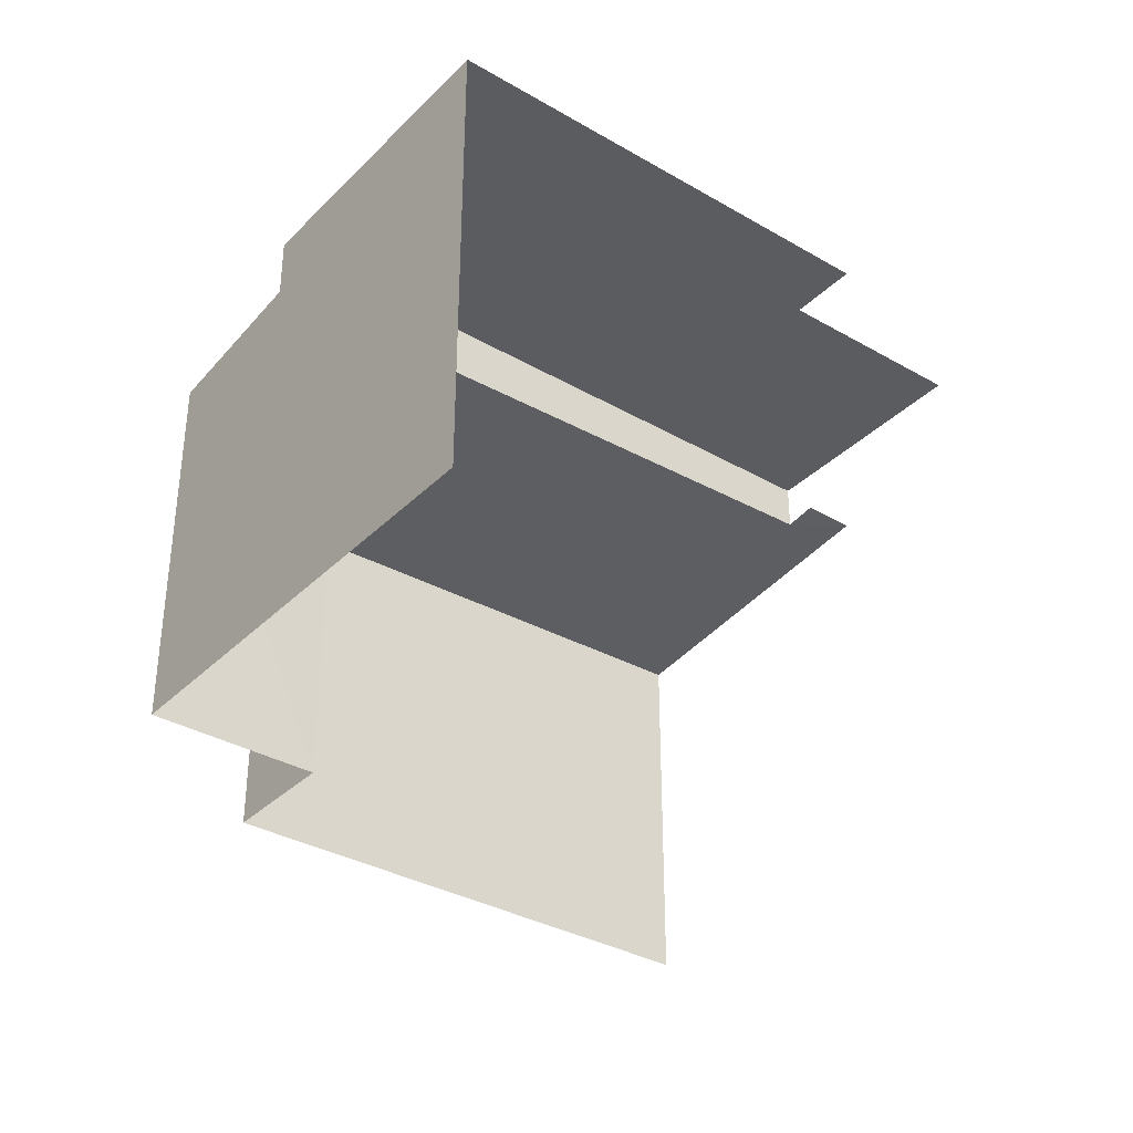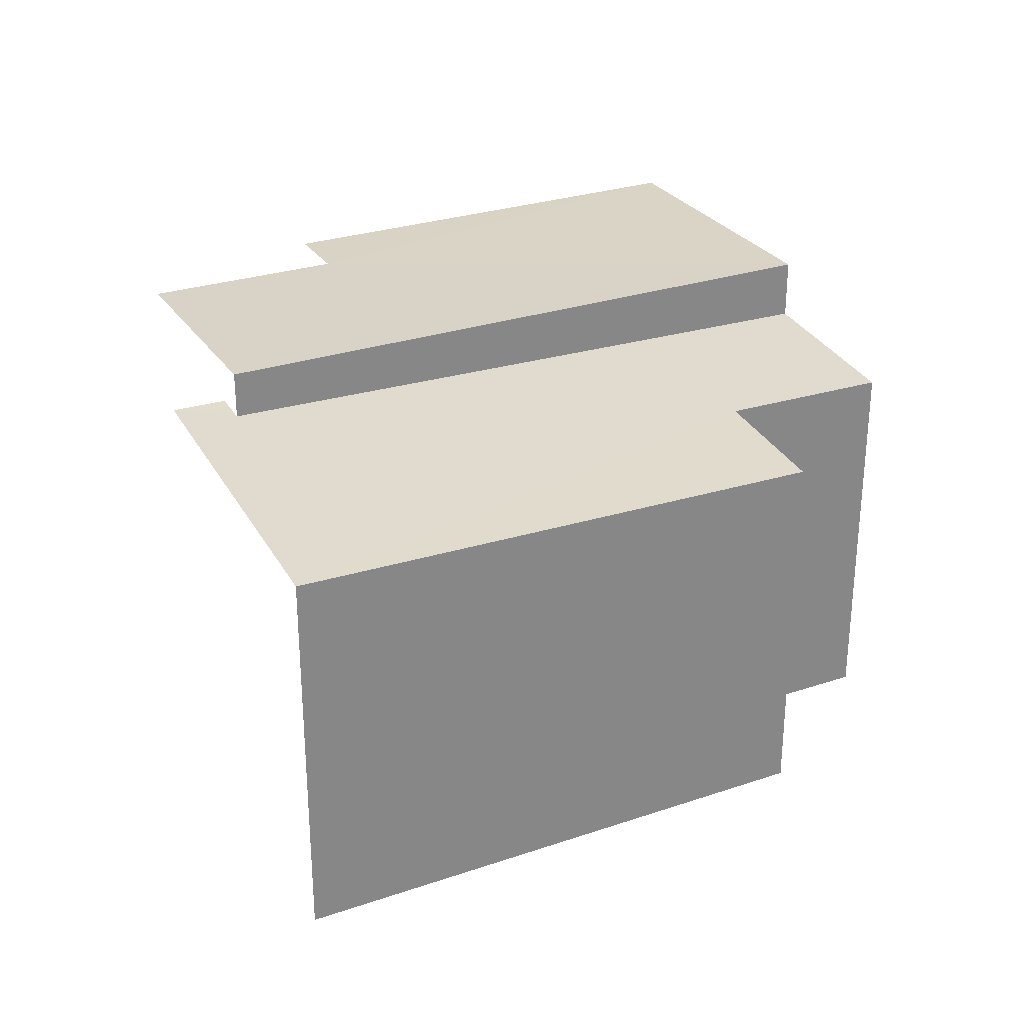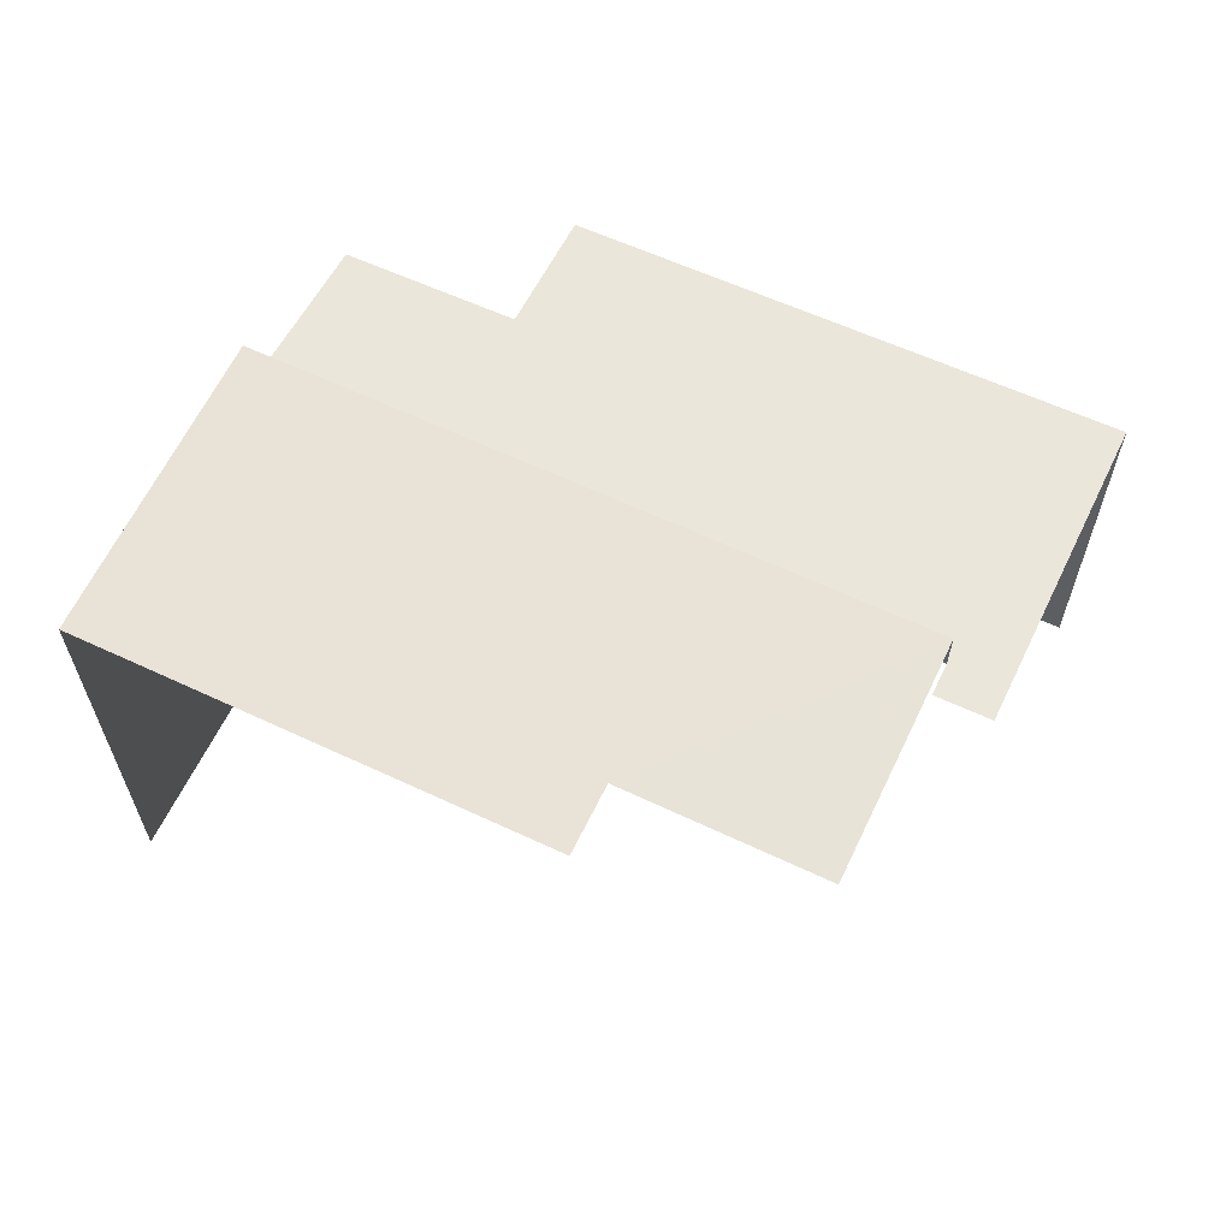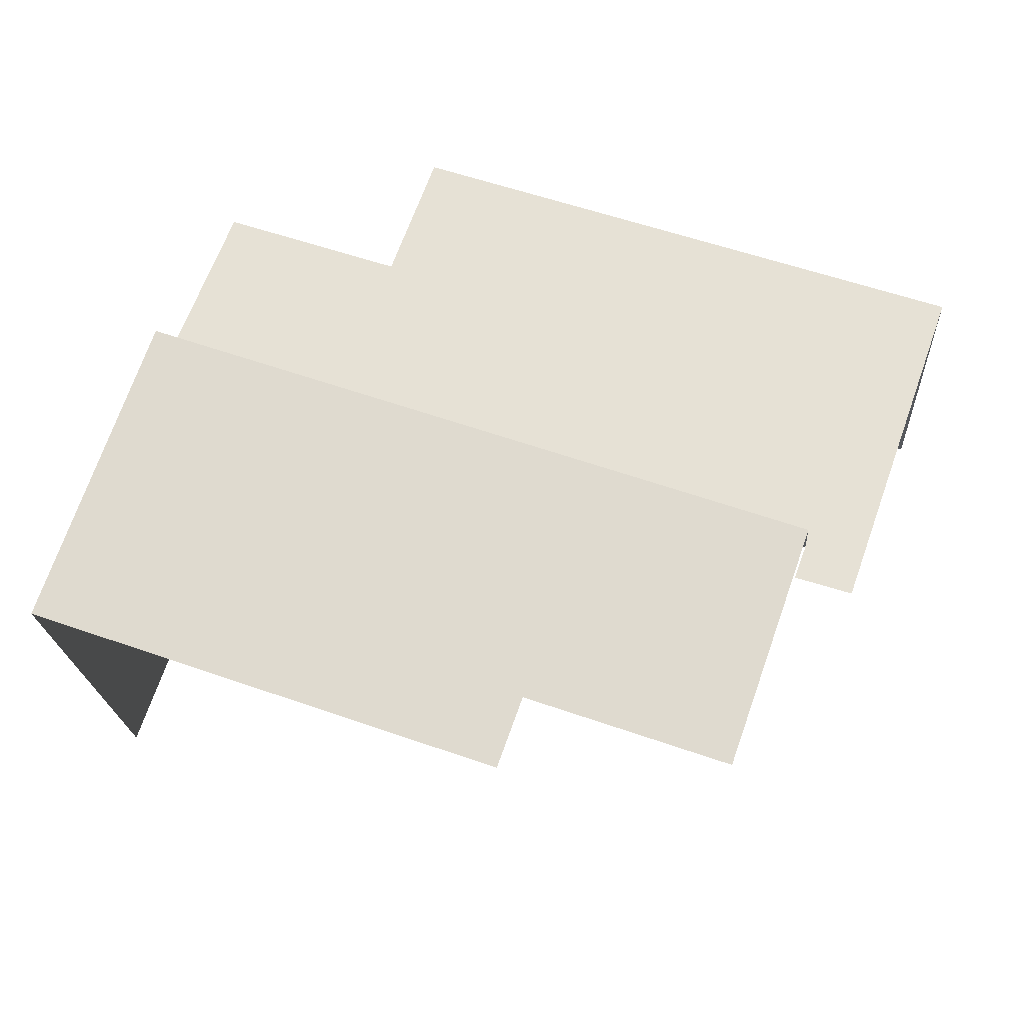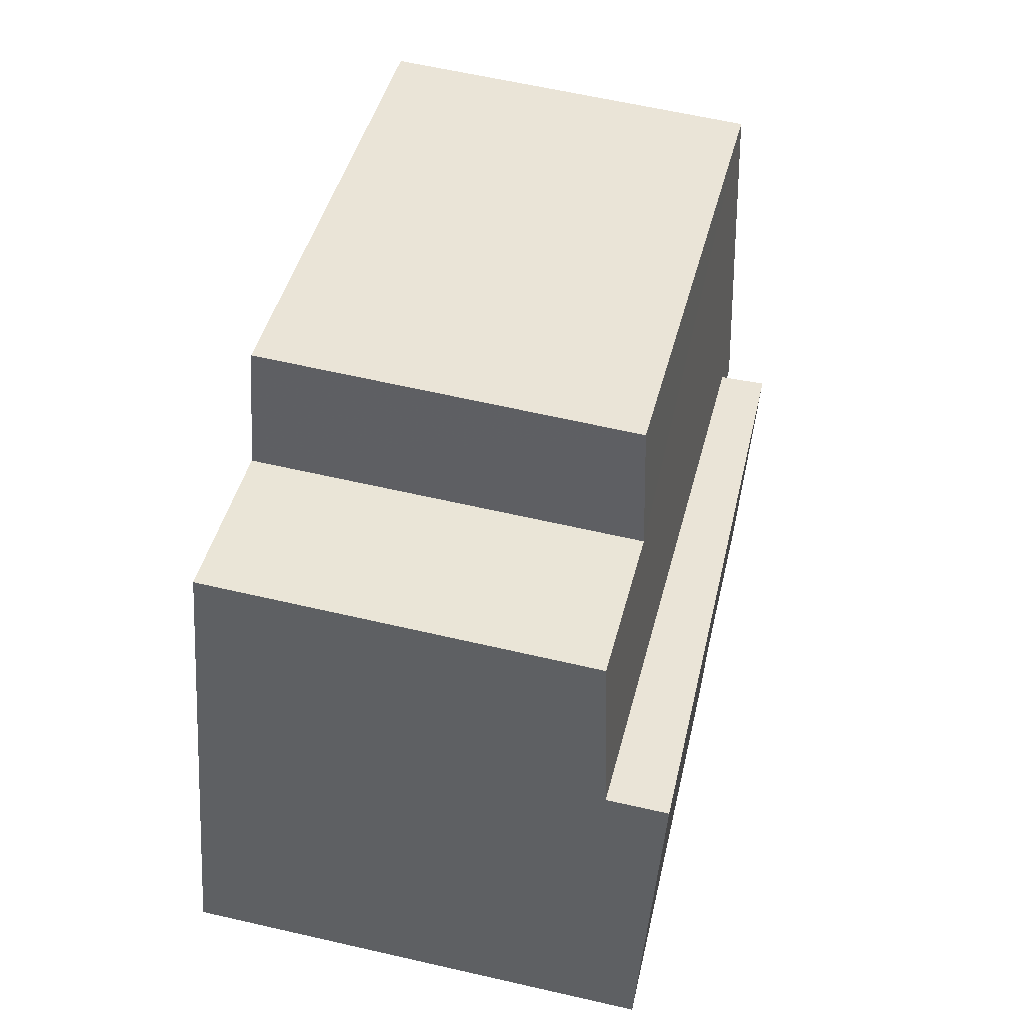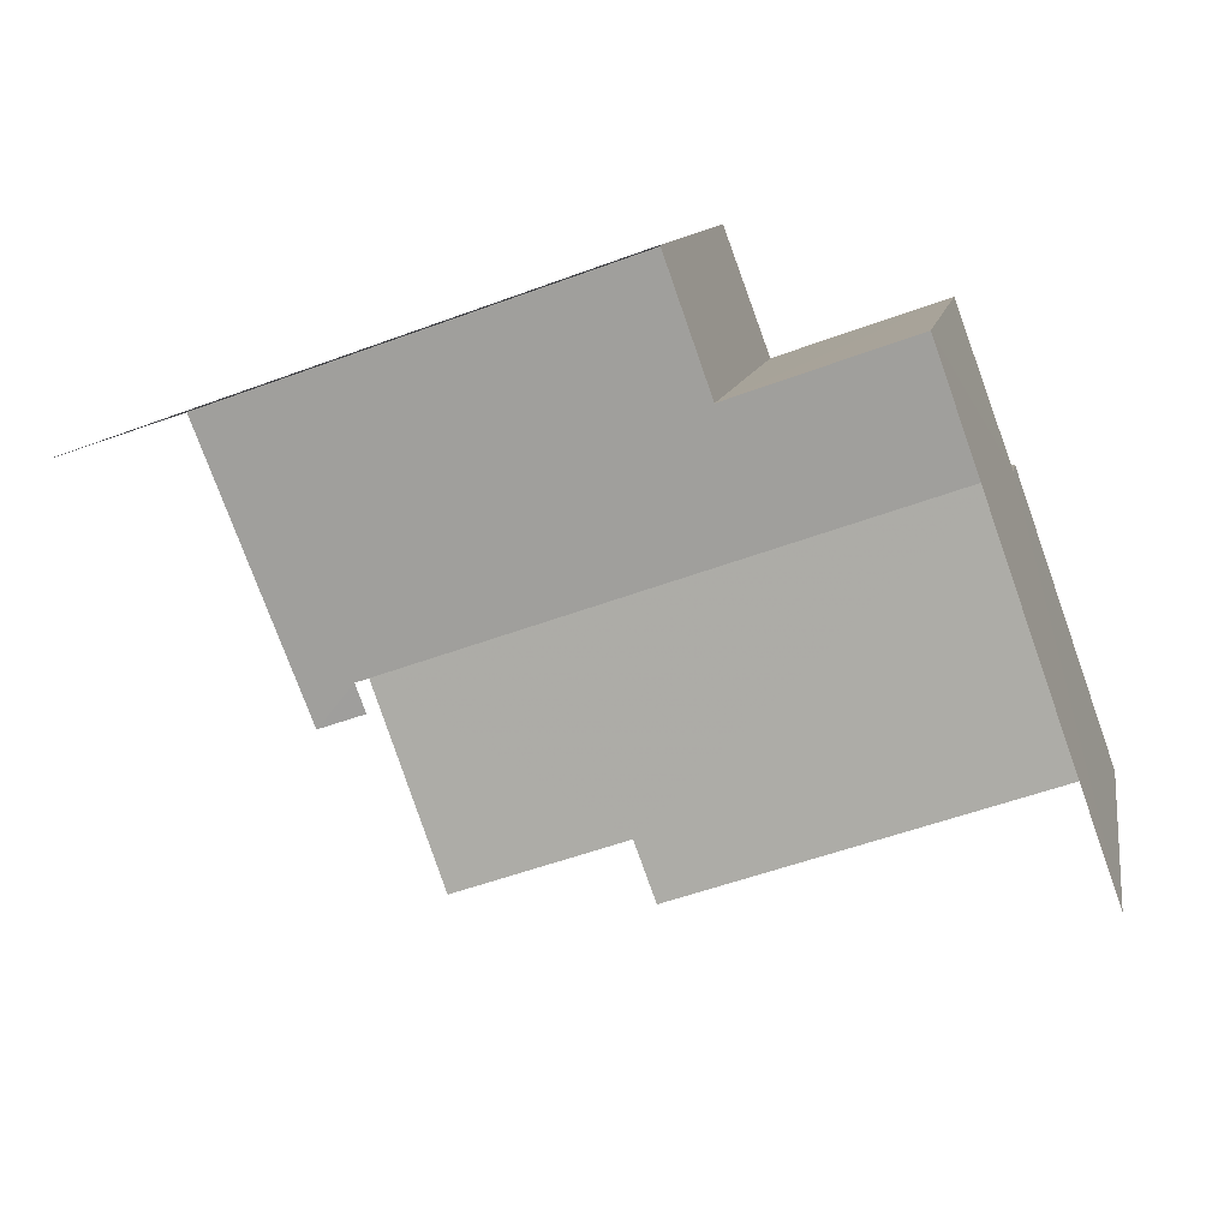
<metadata>
{"format":"obj","ext":"obj","renderer":"f3d","projection":"perspective","resolution":1024,"background":"white","views":[{"elev":-34.5,"azim":-57.1,"up":"+Z"},{"elev":28.3,"azim":133.7,"up":"+Z"},{"elev":62.5,"azim":6.1,"up":"+Z"},{"elev":-20.6,"azim":3.3,"up":"+Y"},{"elev":61.1,"azim":-76.9,"up":"+Y"},{"elev":10.8,"azim":-170.2,"up":"+Y"}]}
</metadata>
<code>
v -2.24e+05 -1.284e+05 14.34
v -2.24e+05 -1.284e+05 14.34
v -2.24e+05 -1.284e+05 14.34
v -2.24e+05 -1.284e+05 14.34
v -2.24e+05 -1.284e+05 14.34
v -2.24e+05 -1.284e+05 14.34
v -2.24e+05 -1.284e+05 14.34
v -2.24e+05 -1.284e+05 14.34
v -2.24e+05 -1.284e+05 14.34
v -2.24e+05 -1.284e+05 14.34
v -2.24e+05 -1.284e+05 19.96
v -2.24e+05 -1.284e+05 20.22
v -2.24e+05 -1.284e+05 20.01
v -2.24e+05 -1.284e+05 19.81
v -2.24e+05 -1.284e+05 19.98
v -2.24e+05 -1.284e+05 20.42
v -2.24e+05 -1.284e+05 20.48
v -2.24e+05 -1.284e+05 20.47
v -2.24e+05 -1.284e+05 21.11
v -2.24e+05 -1.284e+05 21.11
v -2.24e+05 -1.284e+05 21.11
v -2.24e+05 -1.284e+05 21.11
v -2.24e+05 -1.284e+05 21.11
v -2.24e+05 -1.284e+05 21.11
f 1 2 3
f 4 1 5
f 6 7 3
f 8 9 5
f 7 10 8
f 3 8 1
f 8 5 1
f 3 7 8
f 19 3 2
f 19 21 3
f 2 18 19
f 19 18 20
f 2 1 18
f 20 18 16
f 24 6 3
f 21 24 3
f 24 7 6
f 24 23 7
f 15 4 5
f 15 17 4
f 18 4 17
f 18 1 4
f 11 12 13
f 14 13 15
f 15 16 17
f 17 16 18
f 13 12 16
f 15 13 16
f 19 20 21
f 20 22 21
f 21 23 24
f 21 22 23
f 11 8 10
f 11 13 8
f 14 5 9
f 14 15 5
f 14 9 8
f 13 14 8
f 23 12 7
f 7 12 10
f 23 22 12
f 10 12 11
f 16 22 20
f 16 12 22

</code>
